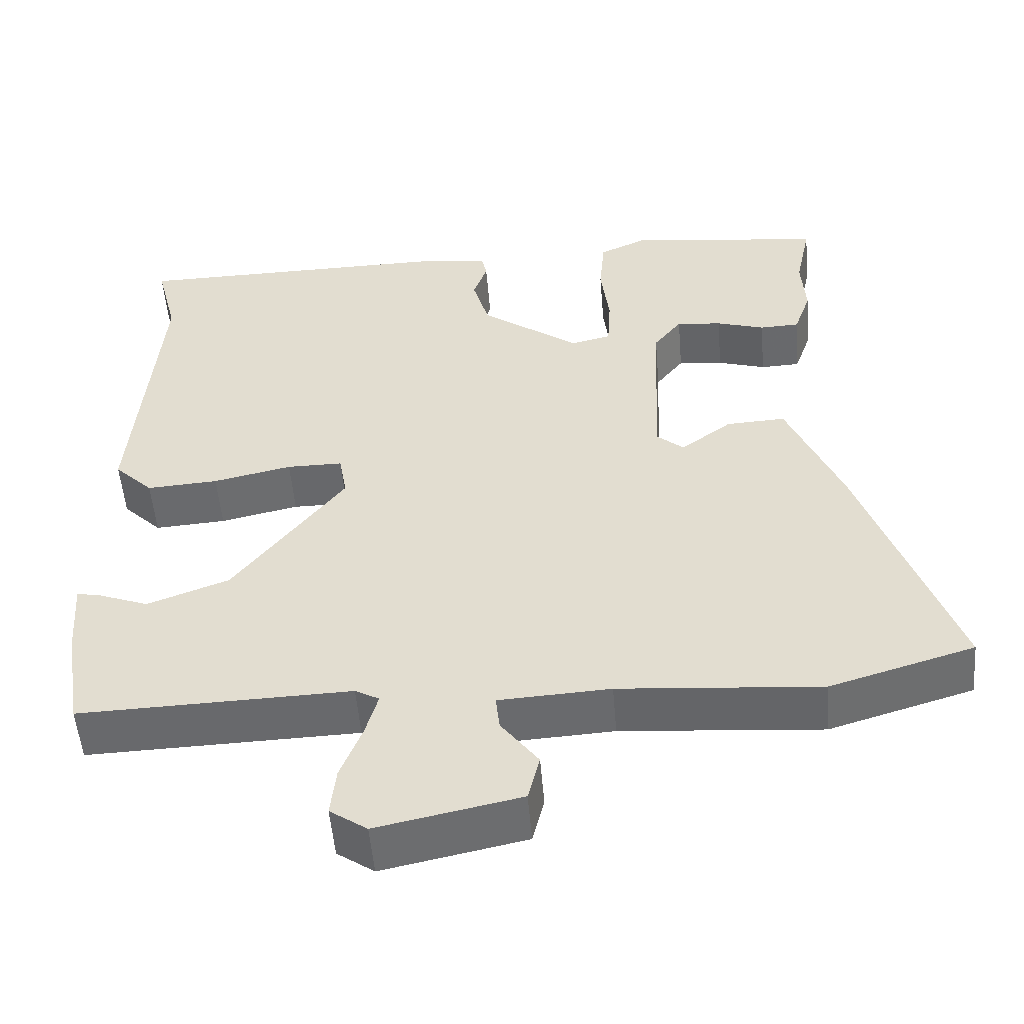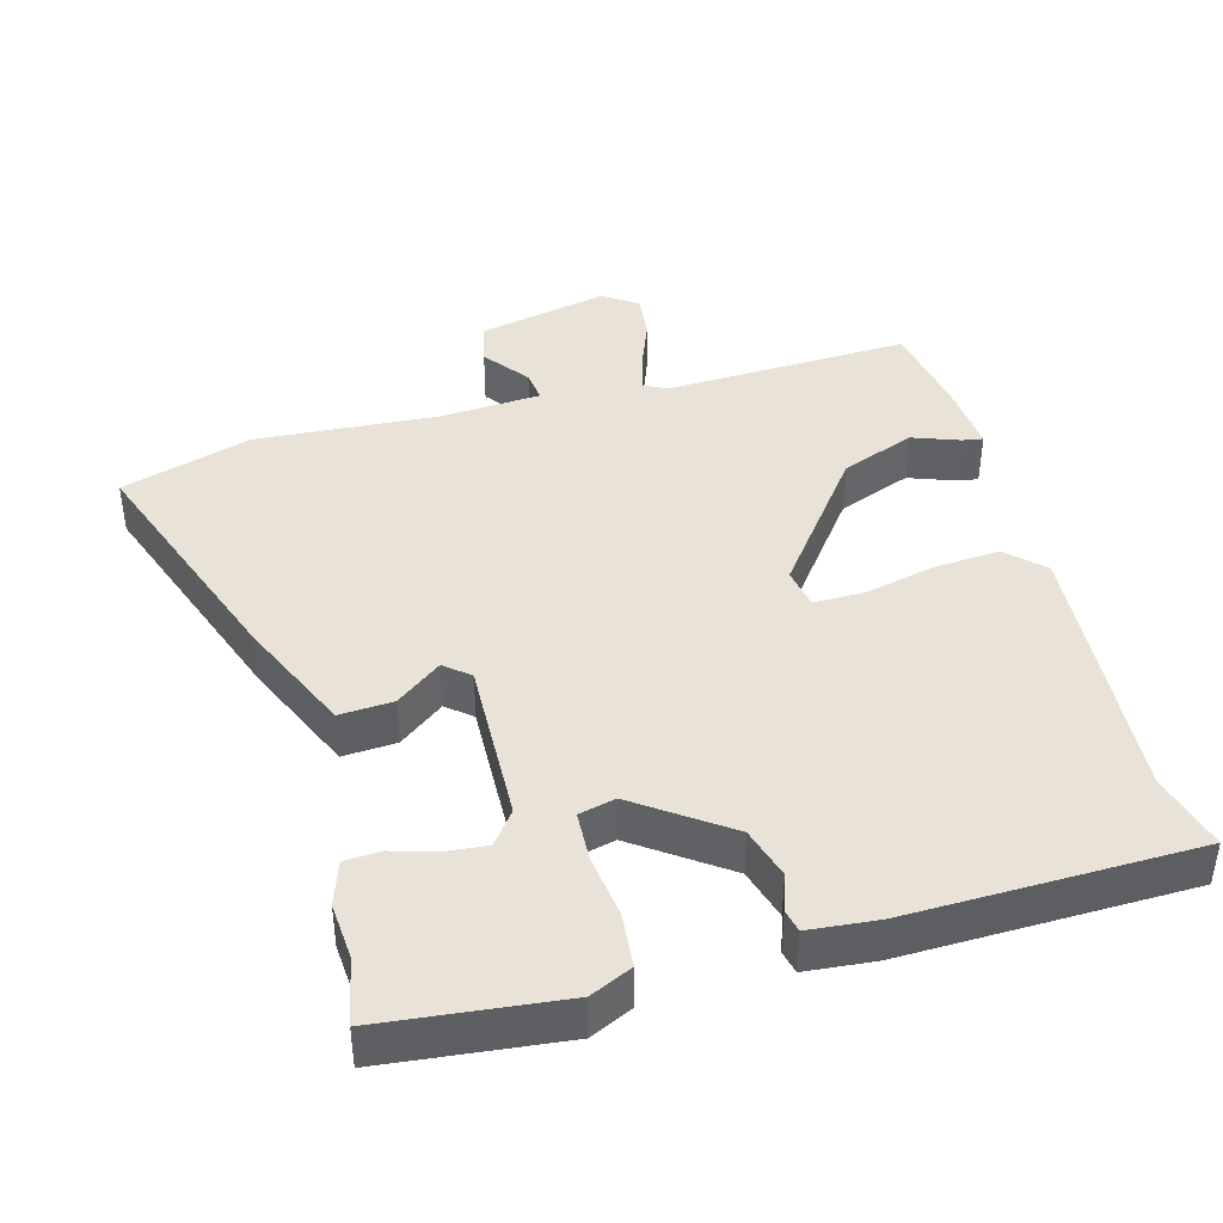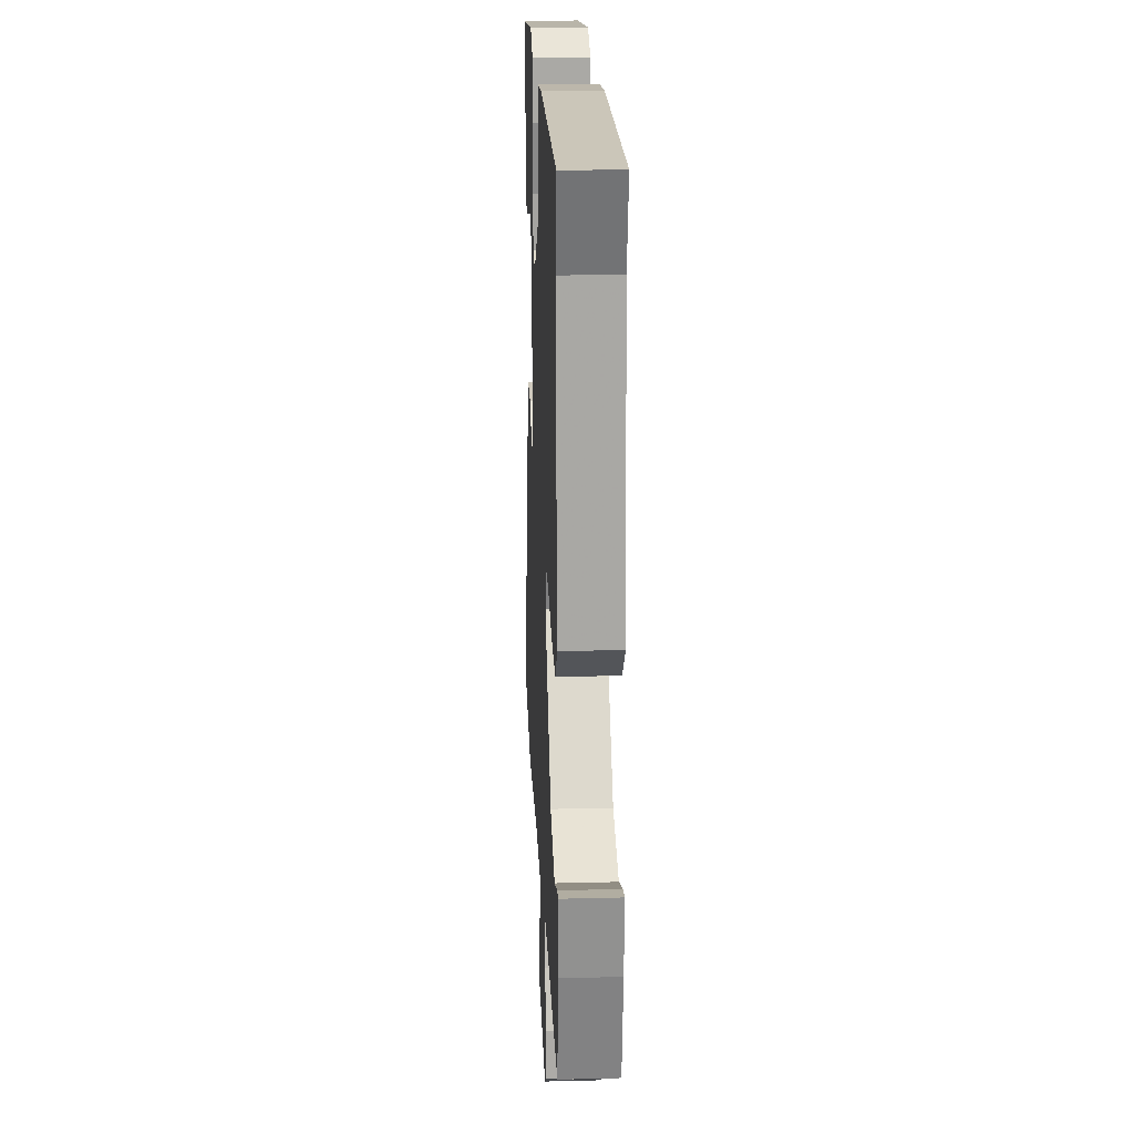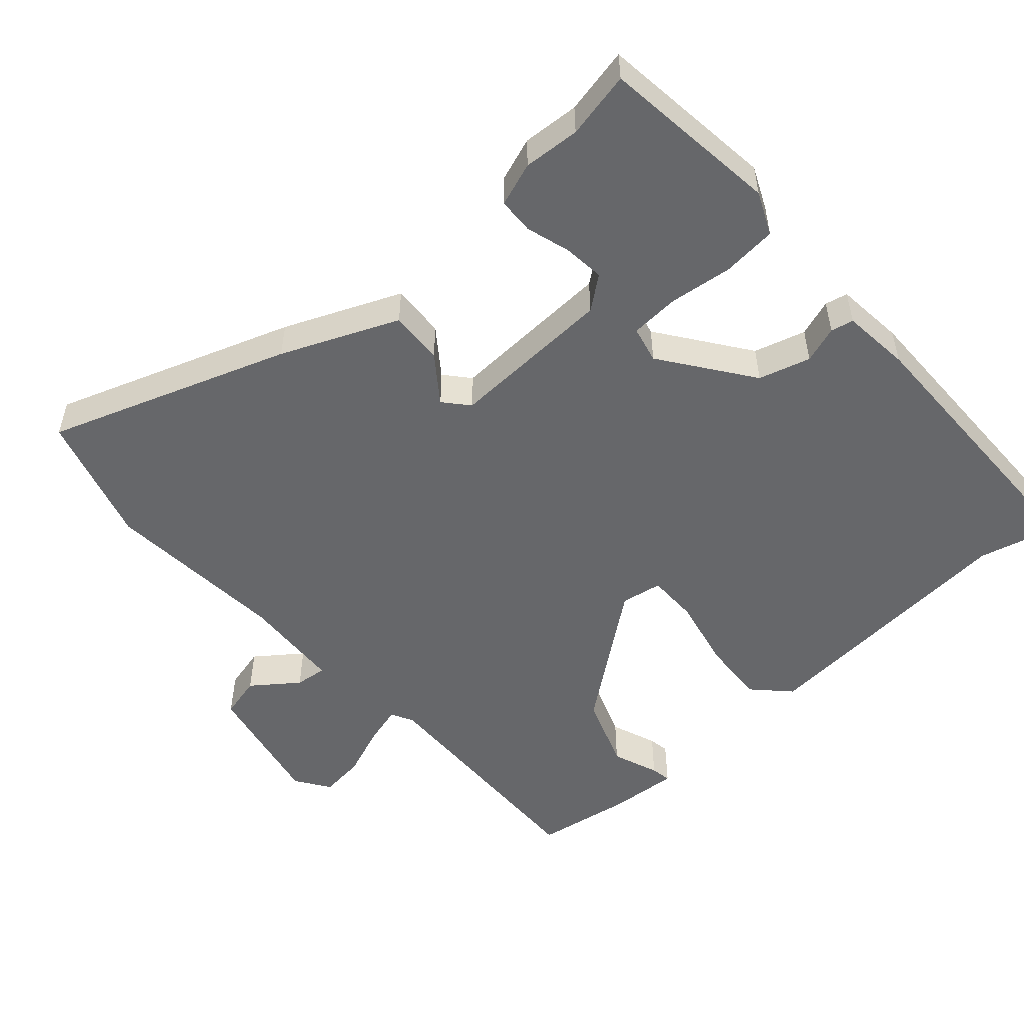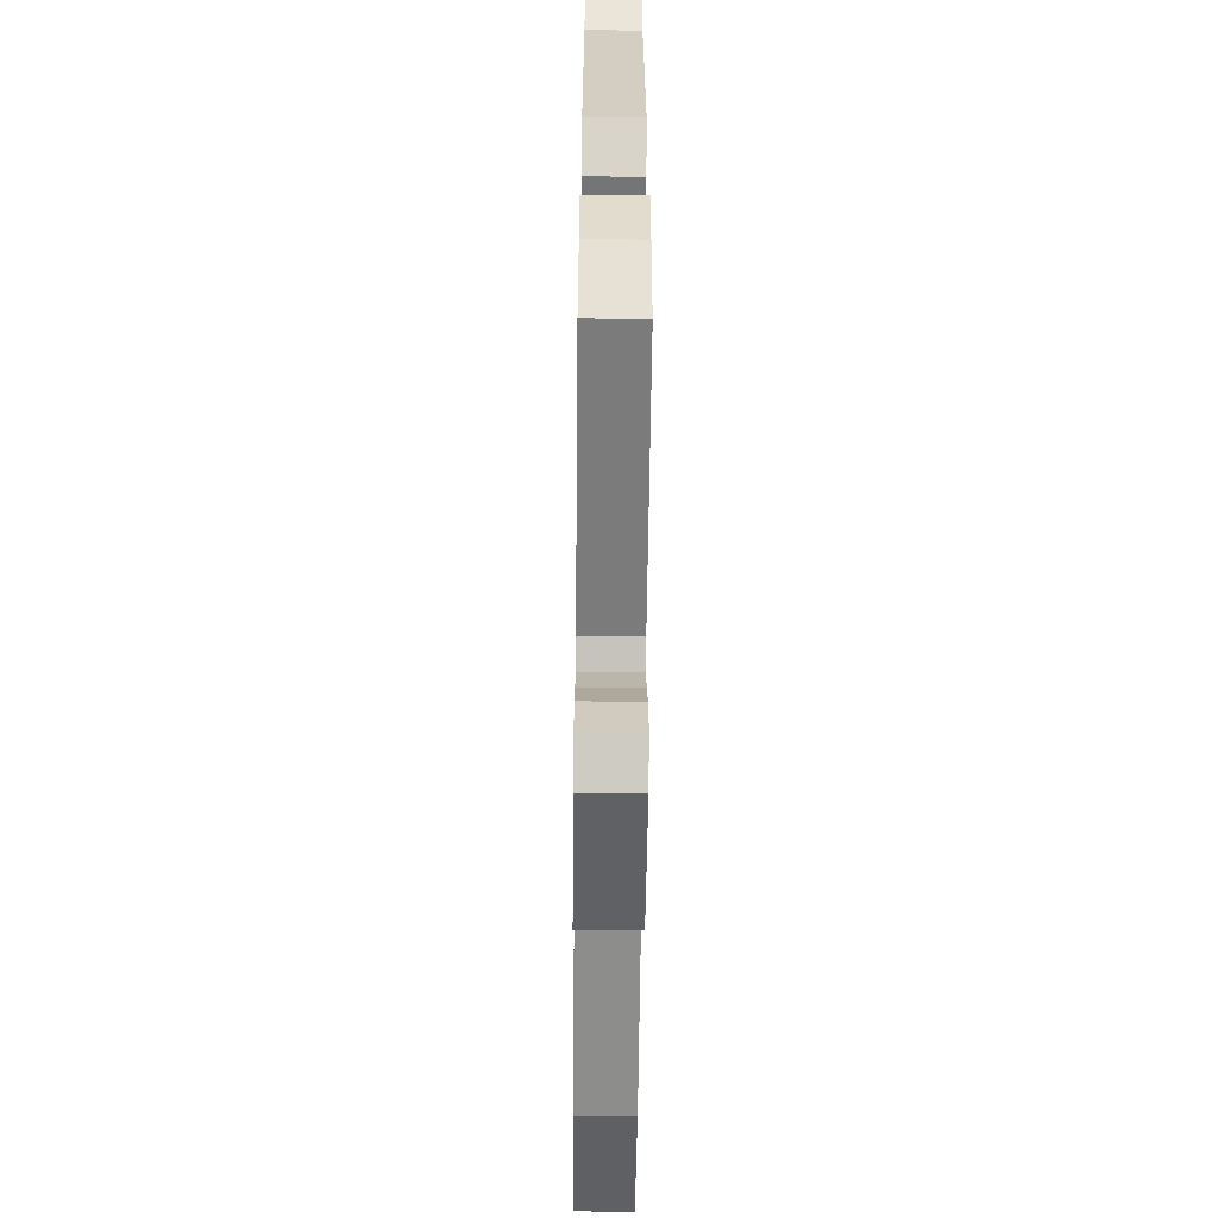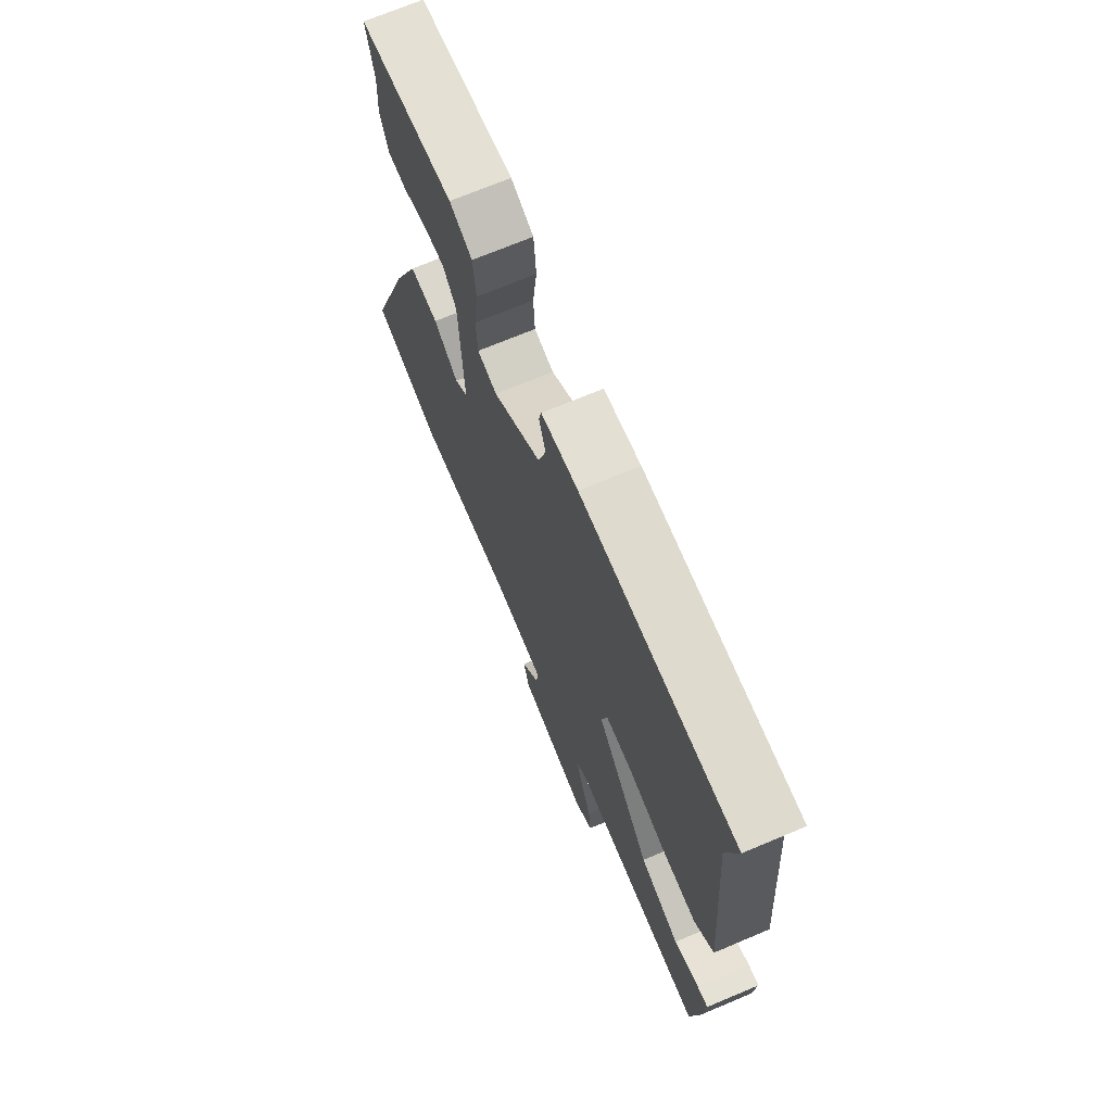
<metadata>
{"format":"obj","ext":"obj","renderer":"f3d","projection":"perspective","resolution":1024,"background":"white","views":[{"elev":-52.5,"azim":-175.3,"up":"+Z"},{"elev":41.8,"azim":-15.9,"up":"+Y"},{"elev":20.2,"azim":87.4,"up":"+Z"},{"elev":-52.1,"azim":-48.3,"up":"+Y"},{"elev":-60.1,"azim":89.4,"up":"+Z"},{"elev":70.7,"azim":67.2,"up":"+Z"}]}
</metadata>
<code>
v -0.481 0.07 0.412
v -0.501 0.07 0.506
v -0.248 0.07 0.536
v -0.188 0.07 0.509
v -0.181 0.07 0.432
v -0.192 0.07 0.342
v -0.188 0.07 0.273
v -0.136 0.07 0.261
v -0.009 0.07 0.353
v 0.012 0.07 0.426
v -0.006 0.07 0.478
v 0.001 0.07 0.51
v 0.098 0.07 0.52
v 0.504 0.07 0.516
v 0.476 0.07 0.406
v 0.508 0.07 0.021
v 0.458 0.07 -0.028
v 0.366 0.07 -0.022
v 0.265 0.07 0
v 0.193 0.07 0
v 0.183 0.07 -0.058
v 0.326 0.07 -0.243
v 0.431 0.07 -0.282
v 0.497 0.07 -0.257
v 0.526 0.07 -0.252
v 0.519 0.07 -0.35
v 0.497 0.07 -0.487
v 0.148 0.07 -0.477
v 0.117 0.07 -0.494
v 0.133 0.07 -0.55
v 0.161 0.07 -0.621
v 0.168 0.07 -0.684
v 0.12 0.07 -0.717
v -0.064 0.07 -0.679
v -0.079 0.07 -0.619
v -0.031 0.07 -0.555
v -0.026 0.07 -0.51
v -0.169 0.07 -0.502
v -0.427 0.07 -0.522
v -0.612 0.07 -0.467
v -0.493 0.07 -0.128
v -0.423 0.07 0.036
v -0.347 0.07 0.032
v -0.282 0.07 -0.016
v -0.247 0.07 0.014
v -0.257 0.07 0.247
v -0.293 0.07 0.293
v -0.351 0.07 0.287
v -0.413 0.07 0.268
v -0.464 0.07 0.27
v -0.486 0.07 0.332
v -0.481 0 0.412
v -0.501 0 0.506
v -0.248 0 0.536
v -0.188 0 0.509
v -0.181 0 0.432
v -0.192 0 0.342
v -0.188 0 0.273
v -0.136 0 0.261
v -0.009 0 0.353
v 0.012 0 0.426
v -0.006 0 0.478
v 0.001 0 0.51
v 0.098 0 0.52
v 0.504 0 0.516
v 0.476 0 0.406
v 0.508 0 0.021
v 0.458 0 -0.028
v 0.366 0 -0.022
v 0.265 0 0
v 0.193 0 0
v 0.183 0 -0.058
v 0.326 0 -0.243
v 0.431 0 -0.282
v 0.497 0 -0.257
v 0.526 0 -0.252
v 0.519 0 -0.35
v 0.497 0 -0.487
v 0.148 0 -0.477
v 0.117 0 -0.494
v 0.133 0 -0.55
v 0.161 0 -0.621
v 0.168 0 -0.684
v 0.12 0 -0.717
v -0.064 0 -0.679
v -0.079 0 -0.619
v -0.031 0 -0.555
v -0.026 0 -0.51
v -0.169 0 -0.502
v -0.427 0 -0.522
v -0.612 0 -0.467
v -0.493 0 -0.128
v -0.423 0 0.036
v -0.347 0 0.032
v -0.282 0 -0.016
v -0.247 0 0.014
v -0.257 0 0.247
v -0.293 0 0.293
v -0.351 0 0.287
v -0.413 0 0.268
v -0.464 0 0.27
v -0.486 0 0.332
f 50 51 1
f 49 50 1
f 48 49 1
f 4 5 6
f 3 4 6
f 2 3 6
f 1 2 6
f 48 1 6
f 47 48 6
f 46 47 6 7
f 45 46 7 8
f 42 43 44
f 41 42 44
f 40 41 44
f 39 40 44
f 38 39 44
f 37 38 44 45
f 34 35 36
f 33 34 36
f 32 33 36
f 31 32 36
f 30 31 36
f 29 30 36 37
f 45 8 9
f 37 45 9
f 29 37 9
f 28 29 9
f 26 27 28
f 25 26 28
f 24 25 28
f 23 24 28
f 17 18 19
f 16 17 19
f 15 16 19
f 15 19 20
f 14 15 20
f 13 14 20
f 12 13 20
f 11 12 20
f 10 11 20
f 9 10 20 21
f 22 23 28
f 21 22 28
f 9 21 28
f 52 102 101
f 52 101 100
f 52 100 99
f 57 56 55
f 57 55 54
f 57 54 53
f 57 53 52
f 57 52 99
f 57 99 98
f 58 57 98 97
f 59 58 97 96
f 95 94 93
f 95 93 92
f 95 92 91
f 95 91 90
f 95 90 89
f 96 95 89 88
f 87 86 85
f 87 85 84
f 87 84 83
f 87 83 82
f 87 82 81
f 88 87 81 80
f 60 59 96
f 60 96 88
f 60 88 80
f 60 80 79
f 79 78 77
f 79 77 76
f 79 76 75
f 79 75 74
f 70 69 68
f 70 68 67
f 70 67 66
f 71 70 66
f 71 66 65
f 71 65 64
f 71 64 63
f 71 63 62
f 71 62 61
f 72 71 61 60
f 79 74 73
f 79 73 72
f 79 72 60
f 1 52 53 2
f 2 53 54 3
f 3 54 55 4
f 4 55 56 5
f 5 56 57 6
f 6 57 58 7
f 7 58 59 8
f 8 59 60 9
f 9 60 61 10
f 10 61 62 11
f 11 62 63 12
f 12 63 64 13
f 13 64 65 14
f 14 65 66 15
f 15 66 67 16
f 16 67 68 17
f 17 68 69 18
f 18 69 70 19
f 19 70 71 20
f 20 71 72 21
f 21 72 73 22
f 22 73 74 23
f 23 74 75 24
f 24 75 76 25
f 25 76 77 26
f 26 77 78 27
f 27 78 79 28
f 28 79 80 29
f 29 80 81 30
f 30 81 82 31
f 31 82 83 32
f 32 83 84 33
f 33 84 85 34
f 34 85 86 35
f 35 86 87 36
f 36 87 88 37
f 37 88 89 38
f 38 89 90 39
f 39 90 91 40
f 40 91 92 41
f 41 92 93 42
f 42 93 94 43
f 43 94 95 44
f 44 95 96 45
f 45 96 97 46
f 46 97 98 47
f 47 98 99 48
f 48 99 100 49
f 49 100 101 50
f 50 101 102 51
f 51 102 52 1

</code>
